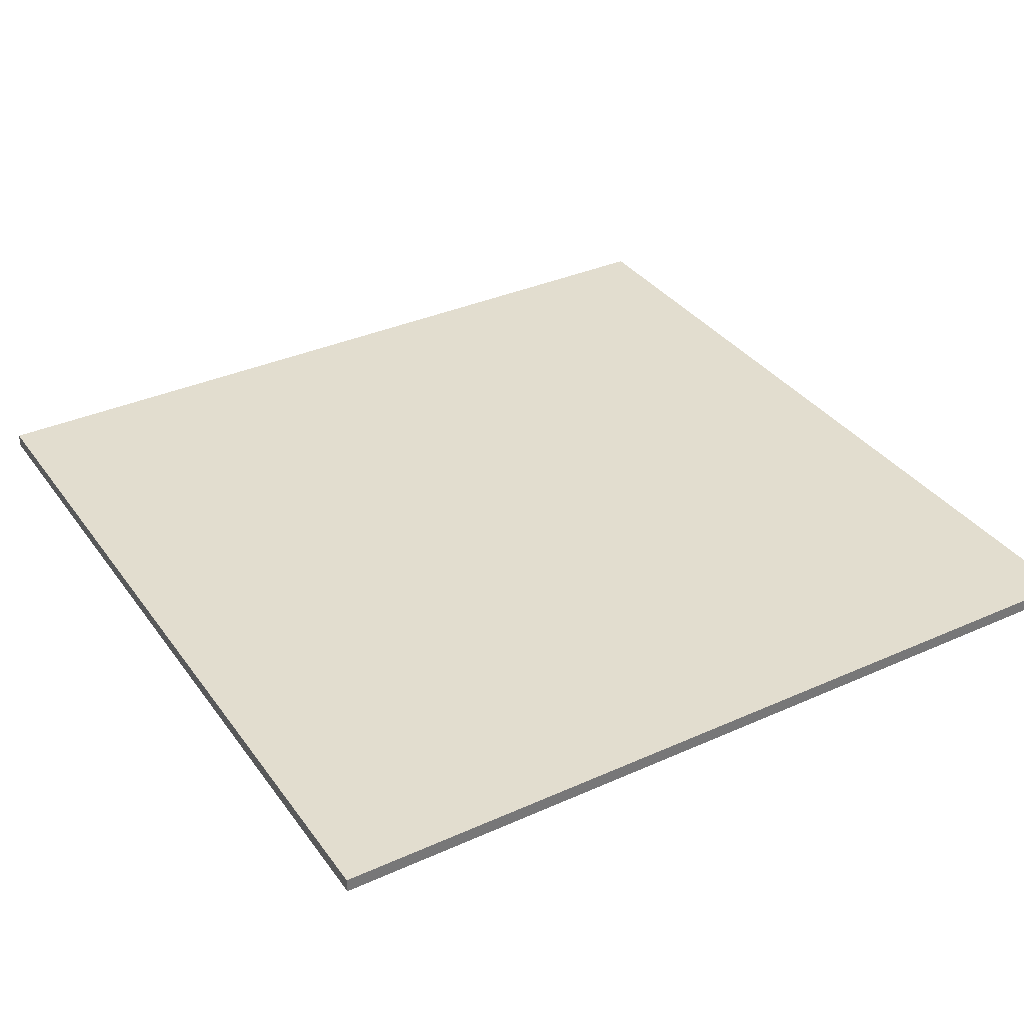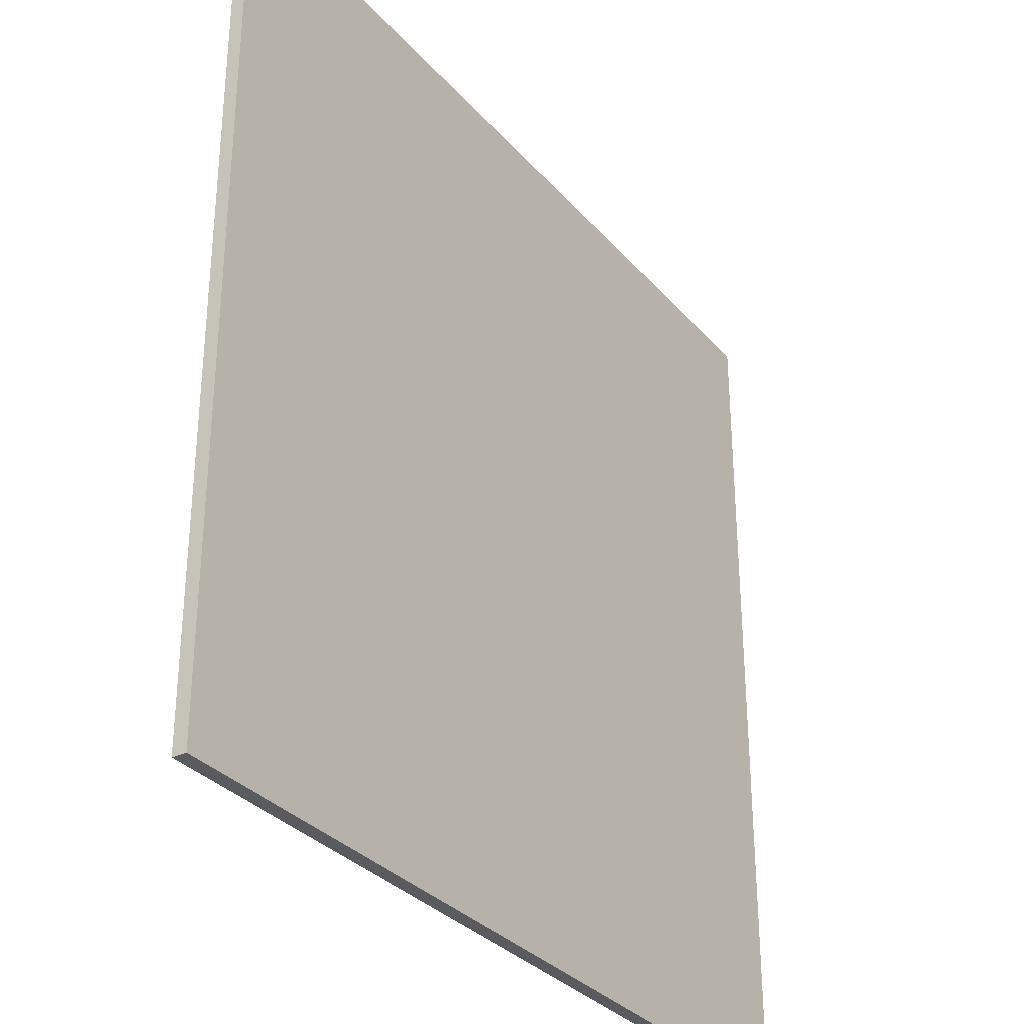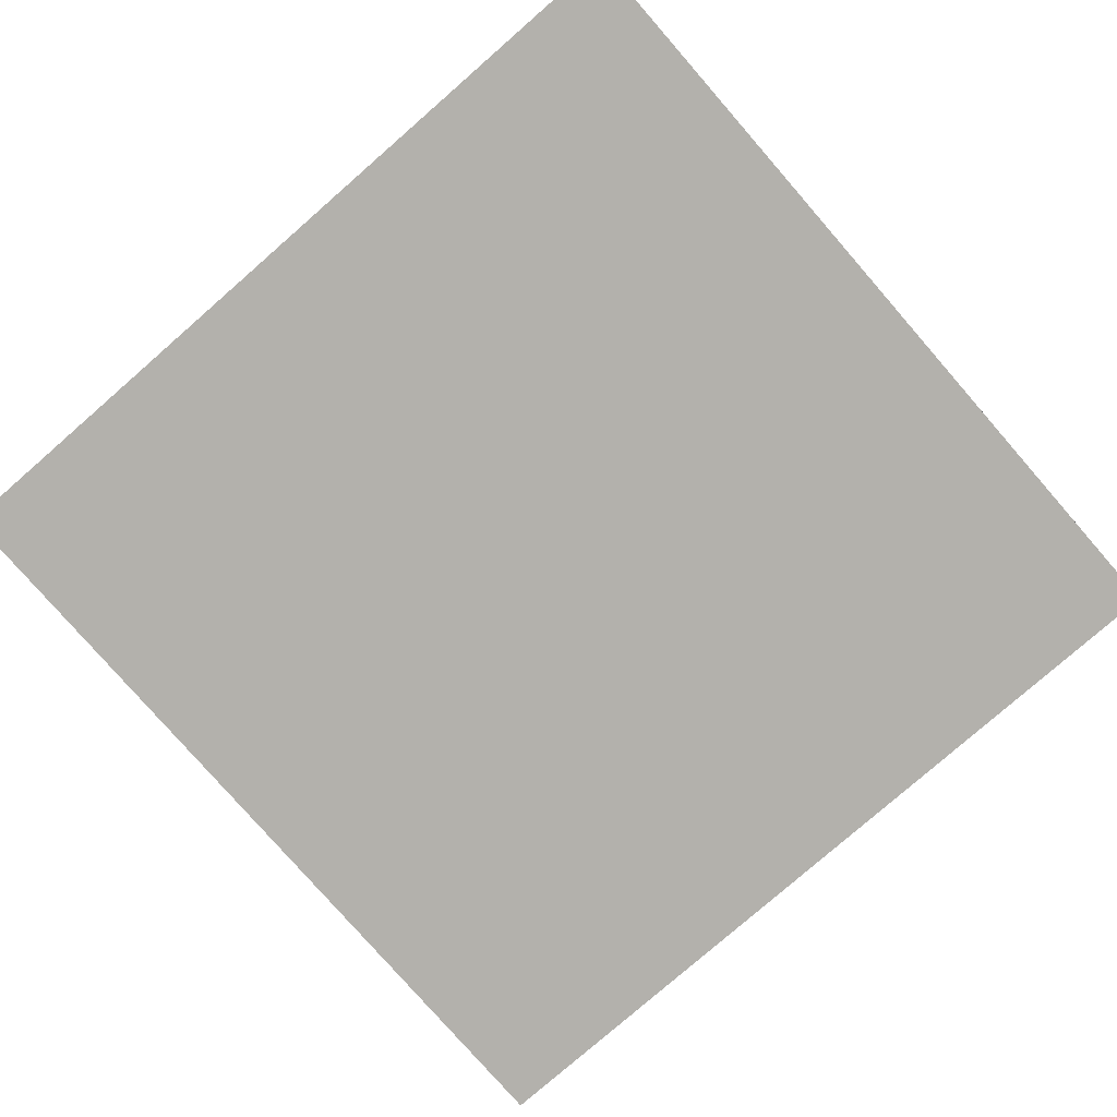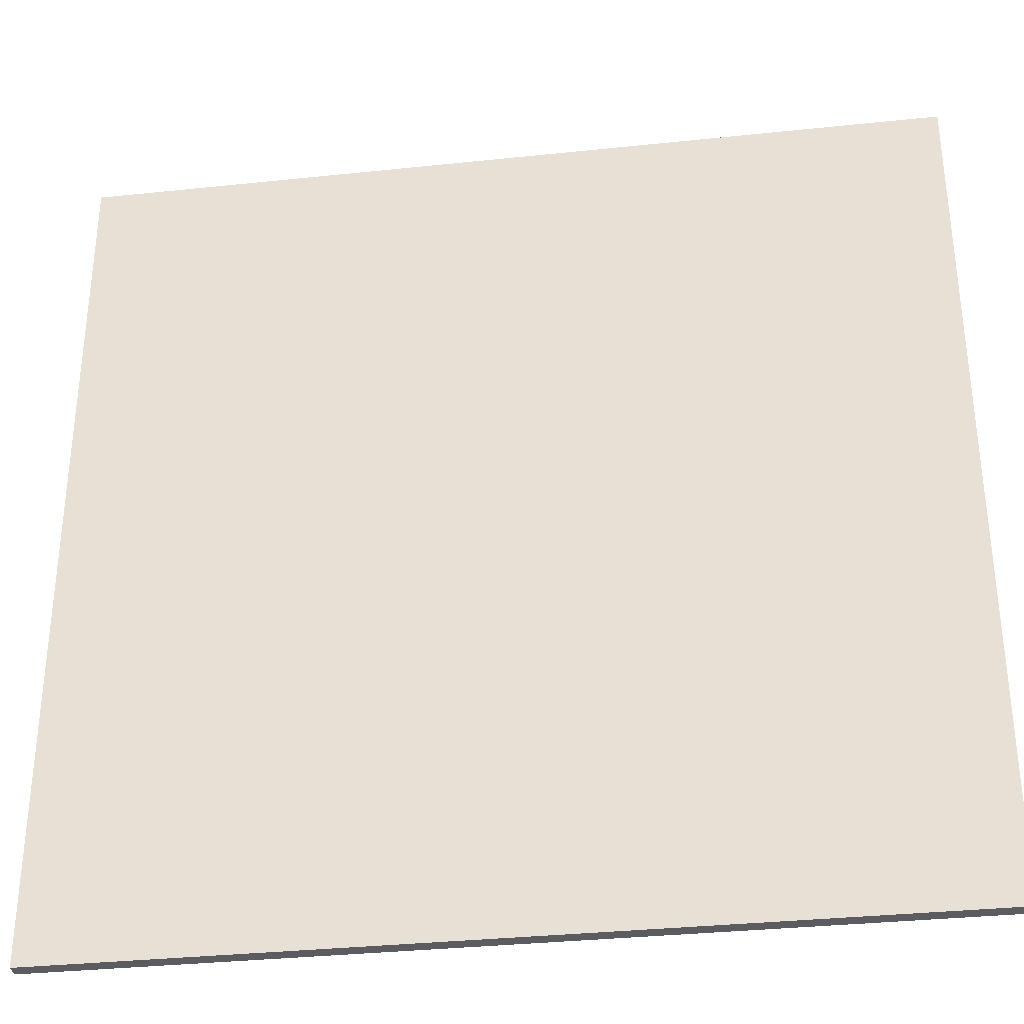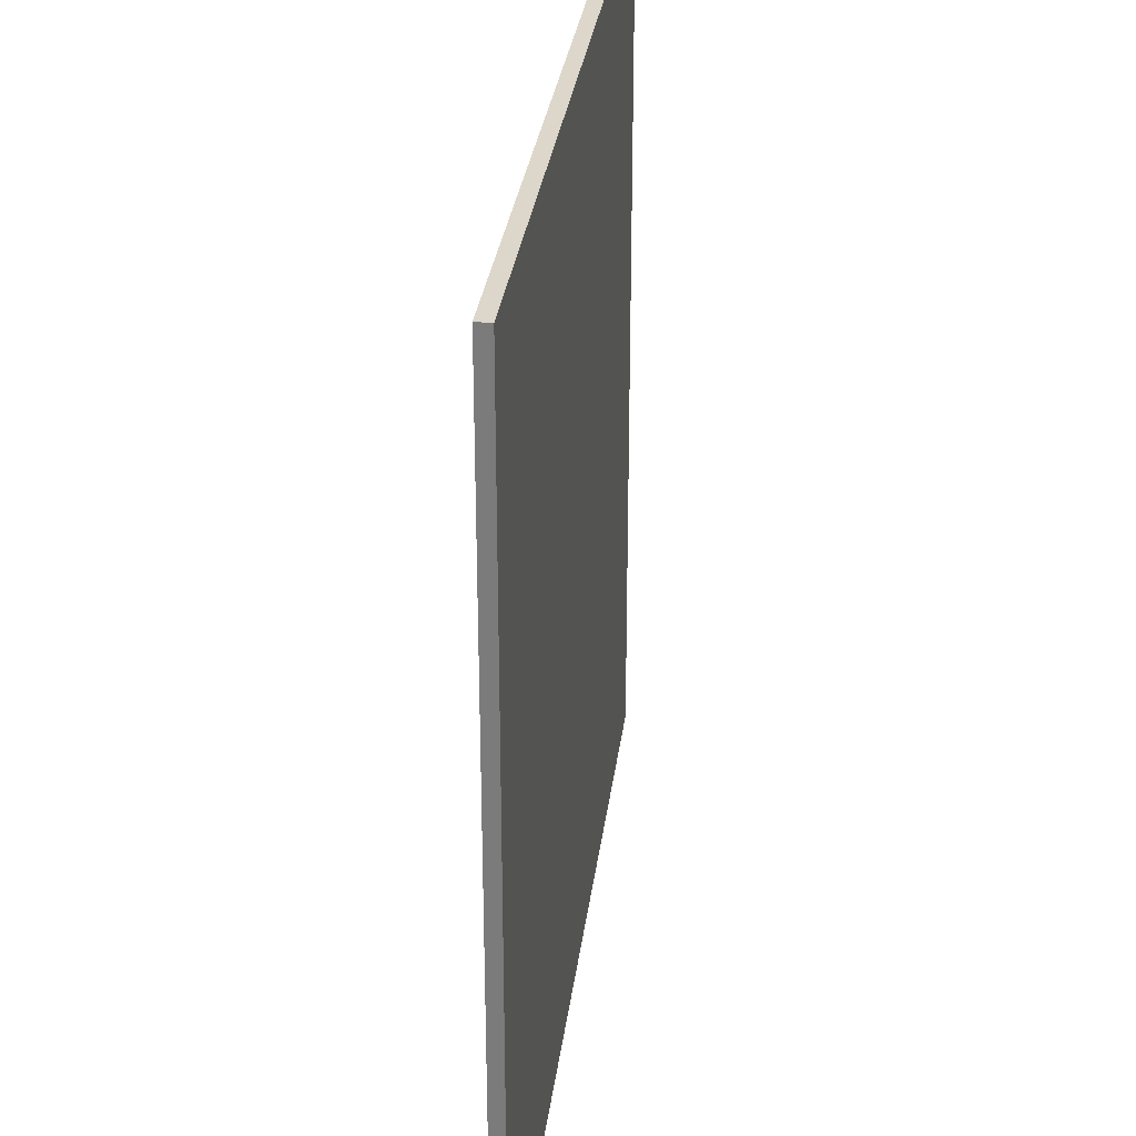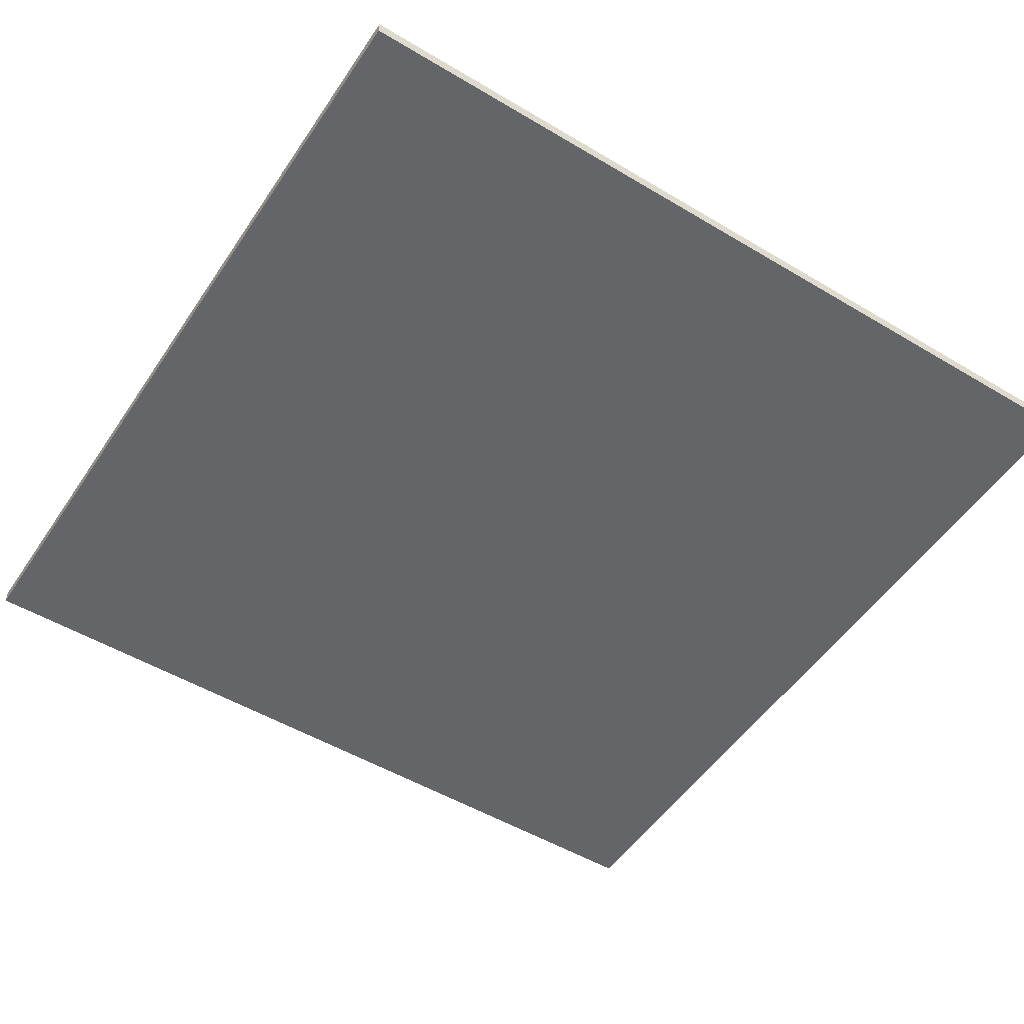
<metadata>
{"format":"obj","ext":"obj","renderer":"f3d","projection":"perspective","resolution":1024,"background":"white","views":[{"elev":35.0,"azim":-120.8,"up":"+Z"},{"elev":-32.1,"azim":123.7,"up":"+Y"},{"elev":-79.1,"azim":-48.9,"up":"+Z"},{"elev":-33.9,"azim":8.2,"up":"+Y"},{"elev":30.5,"azim":-82.9,"up":"+Y"},{"elev":-51.4,"azim":57.1,"up":"+Z"}]}
</metadata>
<code>
v 0 50 1
v 50 50 1
v 50 0 1
v 0 0 1
v 0 50 1.8
v 50 50 1.8
v 50 0 1.8
v 0 0 1.8
f 3 4 1
f 1 2 3
f 5 8 7
f 7 6 5
f 5 6 1
f 1 6 2
f 6 7 2
f 2 7 3
f 8 5 4
f 4 5 1
f 7 8 3
f 3 8 4

</code>
